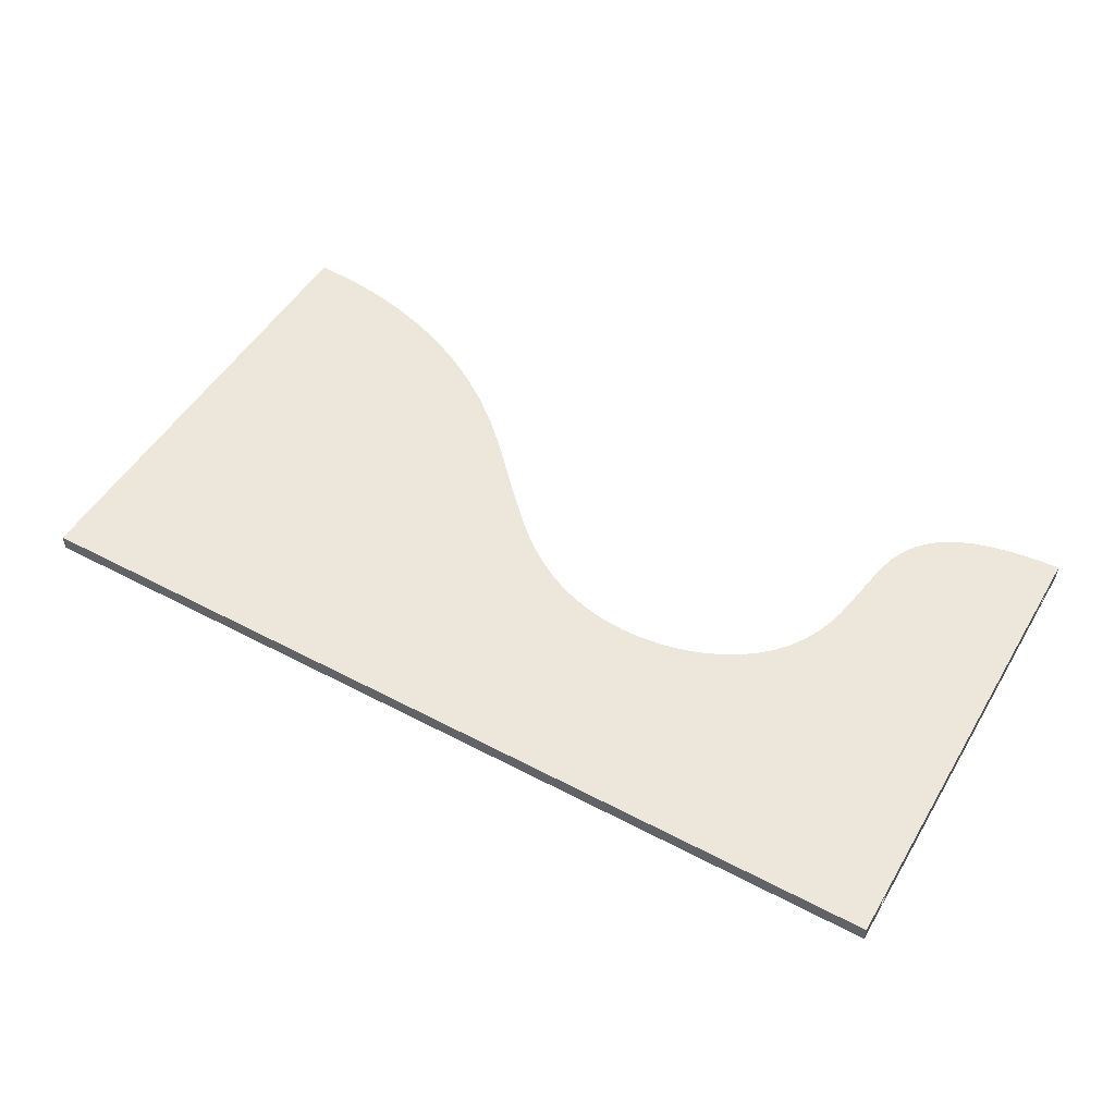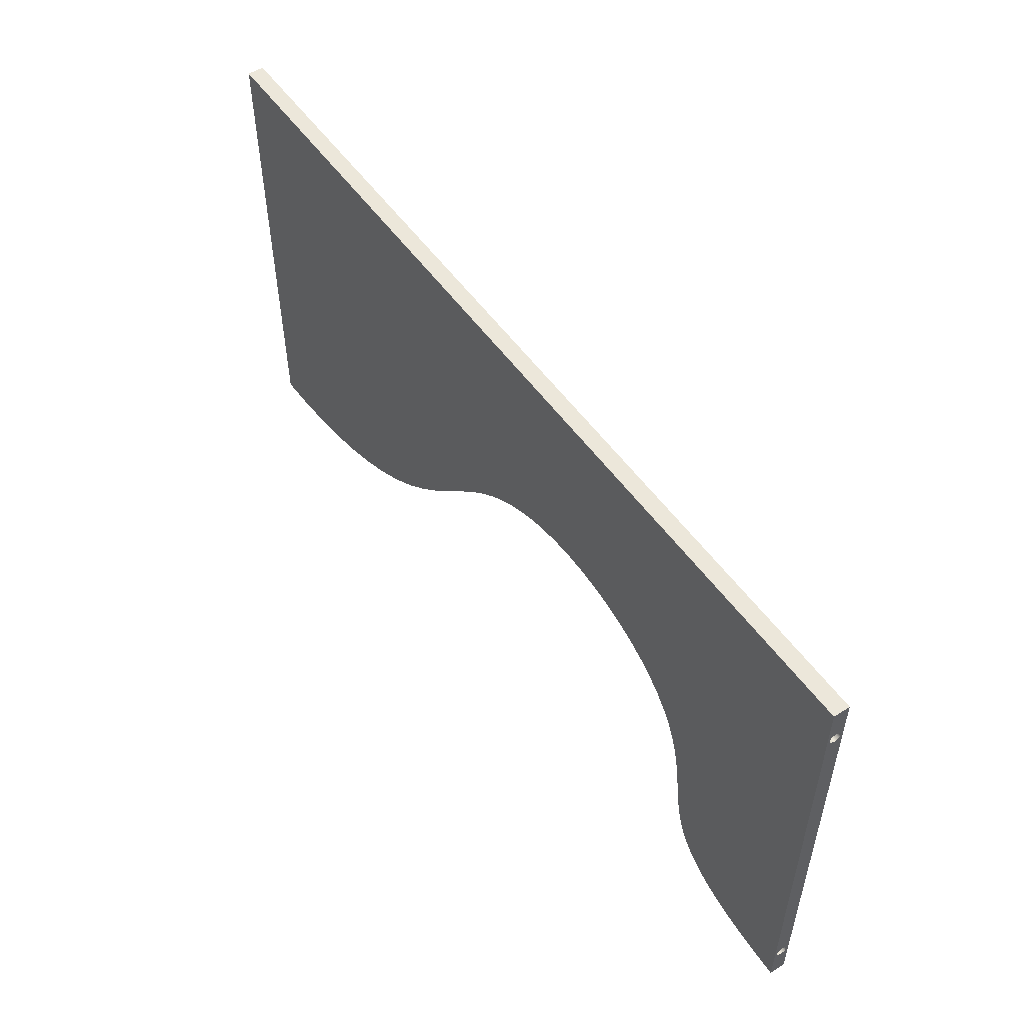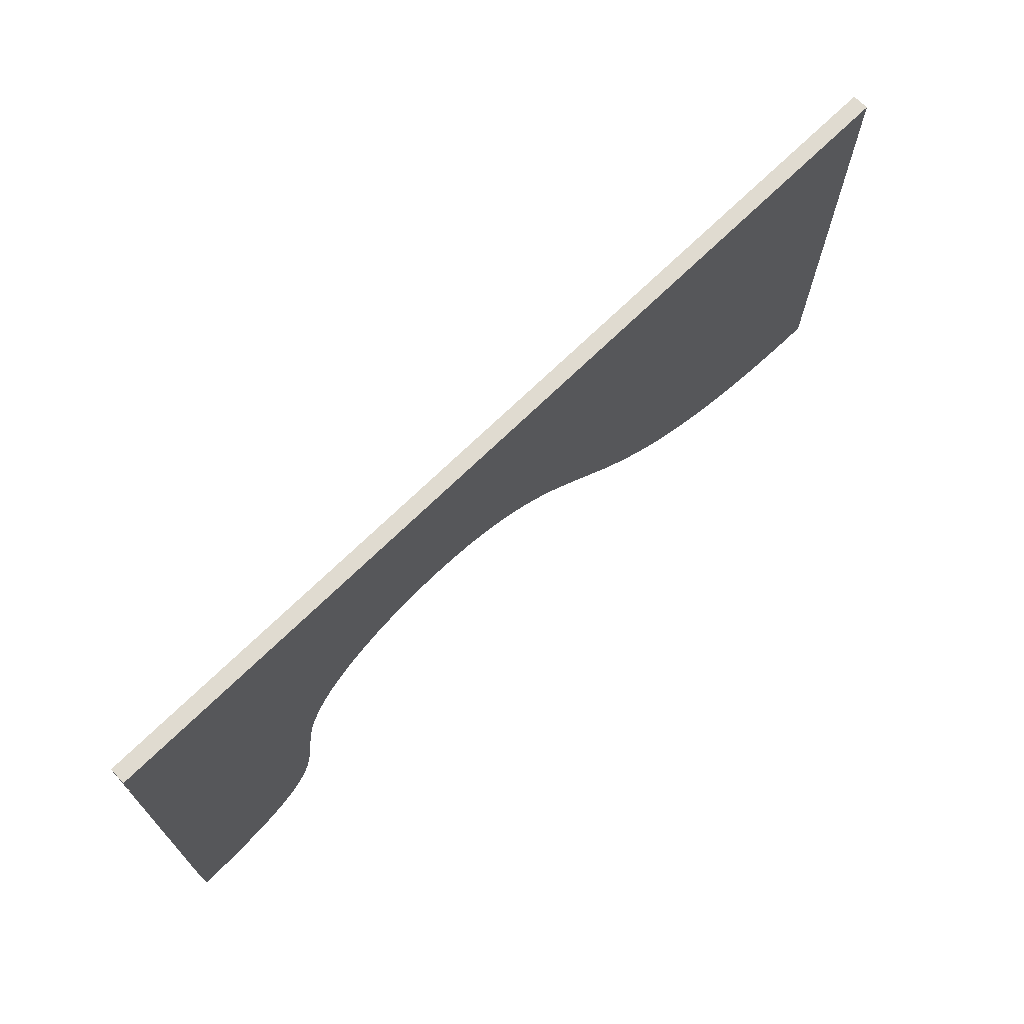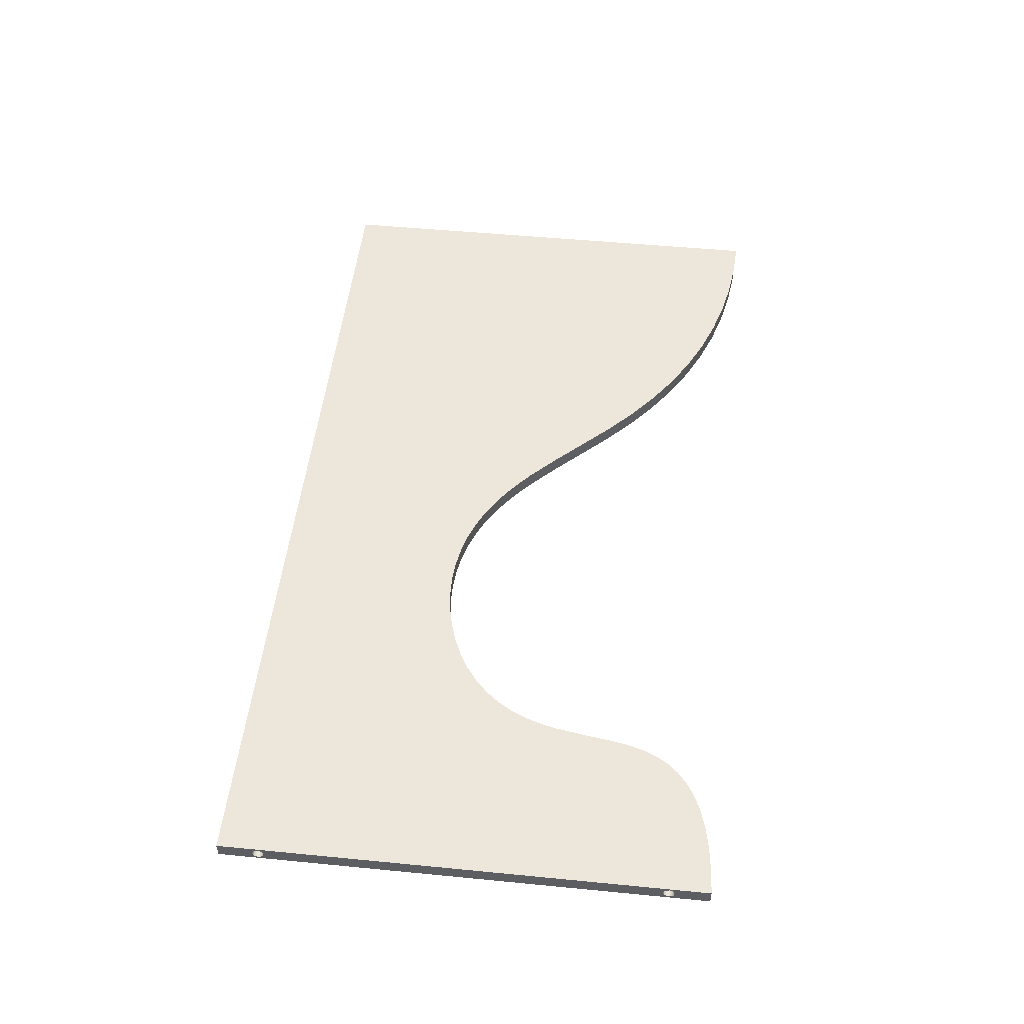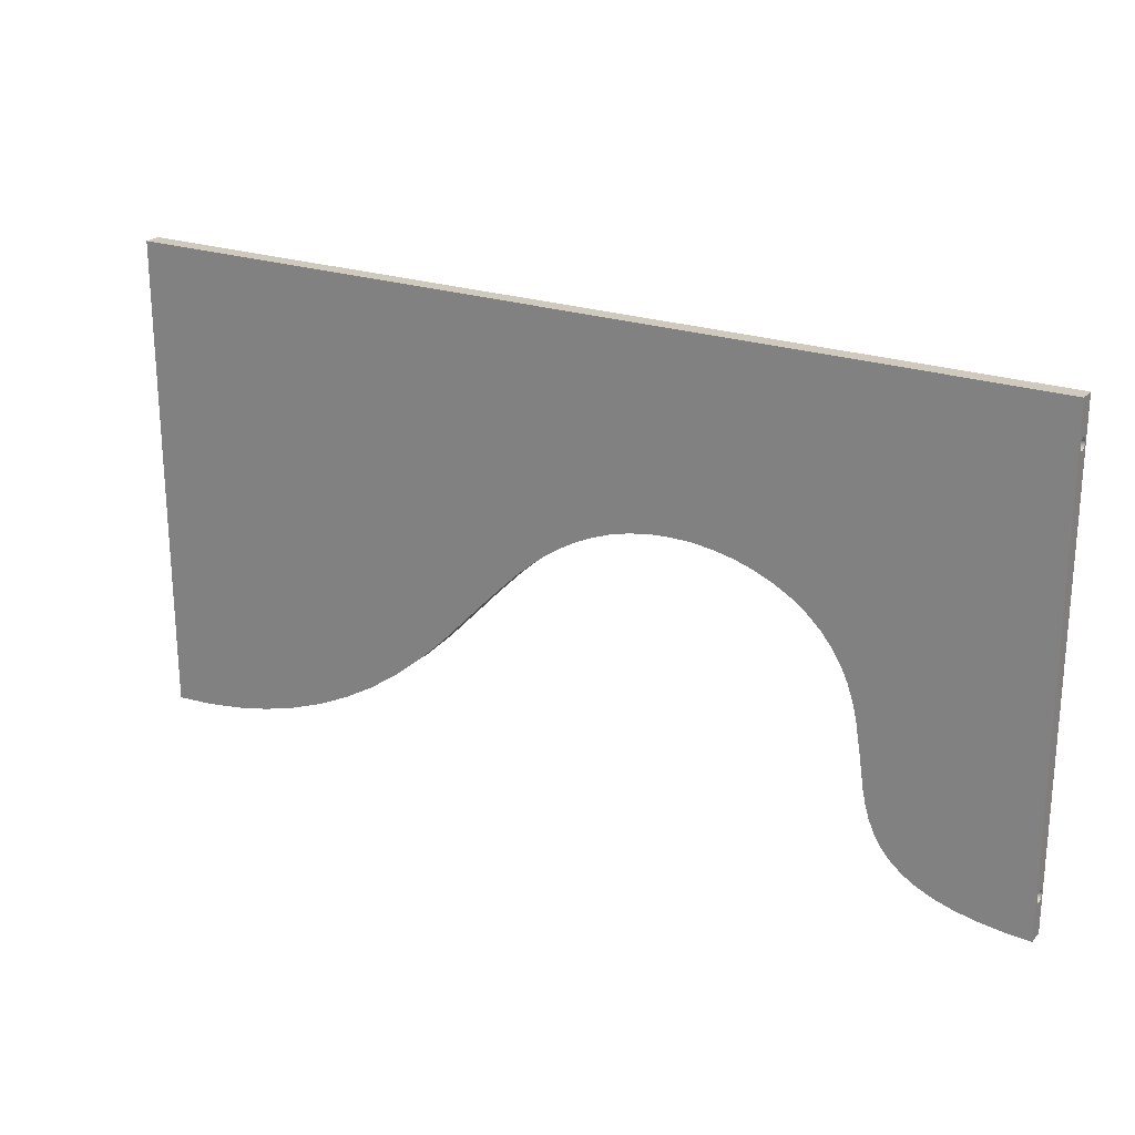
<metadata>
{"format":"obj","ext":"obj","renderer":"f3d","projection":"perspective","resolution":1024,"background":"white","views":[{"elev":50.6,"azim":-150.0,"up":"+Z"},{"elev":53.1,"azim":-124.5,"up":"+Y"},{"elev":69.9,"azim":-44.5,"up":"+Y"},{"elev":50.3,"azim":-83.9,"up":"+Z"},{"elev":23.0,"azim":-149.6,"up":"+Y"}]}
</metadata>
<code>
v -58.97 -27.75 0
v -55.72 -27.56 0
v -52.79 -27.2 0
v -50.17 -26.68 0
v -47.86 -25.99 0
v -45.85 -25.14 0
v -44.13 -24.12 0
v -42.71 -22.94 0
v -41.55 -21.61 0
v -40.63 -20.14 0
v -39.93 -18.54 0
v -39.42 -16.81 0
v -39.04 -14.98 0
v -38.48 -11.1 0
v -37.82 -7.071 0
v -37.32 -5.068 0
v -36.63 -3.107 0
v -35.73 -1.215 0
v -34.6 0.5822 0
v -33.2 2.259 0
v -31.56 3.793 0
v -29.68 5.161 0
v -27.59 6.345 0
v -25.33 7.327 0
v -22.92 8.093 0
v -20.42 8.632 0
v -17.87 8.936 0
v -15.3 9.001 0
v -12.76 8.827 0
v -10.28 8.417 0
v -7.889 7.781 0
v -5.596 6.932 0
v -3.413 5.888 0
v -1.34 4.669 0
v 0.6272 3.298 0
v 2.499 1.801 0
v 4.288 0.2029 0
v 7.685 -3.19 0
v 14.24 -10.09 0
v 17.61 -13.31 0
v 21.14 -16.24 0
v 24.83 -18.86 0
v 28.7 -21.13 0
v 32.73 -23.07 0
v 36.92 -24.67 0
v 41.24 -25.93 0
v 45.71 -26.86 0
v 50.3 -27.47 0
v 55.03 -27.75 0
v 55.03 -27.75 2
v 50.3 -27.47 2
v 45.71 -26.86 2
v 41.24 -25.93 2
v 36.92 -24.67 2
v 32.73 -23.07 2
v 28.7 -21.13 2
v 24.83 -18.86 2
v 21.14 -16.24 2
v 17.61 -13.31 2
v 14.24 -10.09 2
v 7.685 -3.19 2
v 4.288 0.2029 2
v 2.499 1.801 2
v 0.6272 3.298 2
v -1.34 4.669 2
v -3.413 5.888 2
v -5.596 6.932 2
v -7.889 7.781 2
v -10.28 8.417 2
v -12.76 8.827 2
v -15.3 9.001 2
v -17.87 8.936 2
v -20.42 8.632 2
v -22.92 8.093 2
v -25.33 7.327 2
v -27.59 6.345 2
v -29.68 5.161 2
v -31.56 3.793 2
v -33.2 2.259 2
v -34.6 0.5822 2
v -35.73 -1.215 2
v -36.63 -3.107 2
v -37.32 -5.068 2
v -37.82 -7.071 2
v -38.48 -11.1 2
v -39.04 -14.98 2
v -39.42 -16.81 2
v -39.93 -18.54 2
v -40.63 -20.14 2
v -41.55 -21.61 2
v -42.71 -22.94 2
v -44.13 -24.12 2
v -45.85 -25.14 2
v -47.86 -25.99 2
v -50.17 -26.68 2
v -52.79 -27.2 2
v -55.72 -27.56 2
v -58.97 -27.75 2
v -58.97 27.25 0.25
v -58.97 27.78 0.4697
v -58.97 28 1
v -58.97 27.78 1.53
v -58.97 27.25 1.75
v -58.97 26.72 1.53
v -58.97 26.5 1
v -58.97 26.72 0.4697
v -58.97 -22.75 0.25
v -58.97 -22.22 0.4697
v -58.97 -22 1
v -58.97 -22.22 1.53
v -58.97 -22.75 1.75
v -58.97 -23.28 1.53
v -58.97 -23.5 1
v -58.97 -23.28 0.4697
v -58.97 32.25 0
v -58.97 -27.75 0
v -58.97 -27.75 2
v -58.97 32.25 2
v 55.03 32.25 0
v -58.97 32.25 0
v -58.97 32.25 2
v 55.03 32.25 2
v -58.97 -27.75 0
v -58.97 32.25 0
v 55.03 32.25 0
v 55.03 -27.75 0
v 50.3 -27.47 0
v 45.71 -26.86 0
v 41.24 -25.93 0
v 36.92 -24.67 0
v 32.73 -23.07 0
v 28.7 -21.13 0
v 24.83 -18.86 0
v 21.14 -16.24 0
v 17.61 -13.31 0
v 14.24 -10.09 0
v 7.685 -3.19 0
v 4.288 0.2029 0
v 2.499 1.801 0
v 0.6272 3.298 0
v -1.34 4.669 0
v -3.413 5.888 0
v -5.596 6.932 0
v -7.889 7.781 0
v -10.28 8.417 0
v -12.76 8.827 0
v -15.3 9.001 0
v -17.87 8.936 0
v -20.42 8.632 0
v -22.92 8.093 0
v -25.33 7.327 0
v -27.59 6.345 0
v -29.68 5.161 0
v -31.56 3.793 0
v -33.2 2.259 0
v -34.6 0.5822 0
v -35.73 -1.215 0
v -36.63 -3.107 0
v -37.32 -5.068 0
v -37.82 -7.071 0
v -38.48 -11.1 0
v -39.04 -14.98 0
v -39.42 -16.81 0
v -39.93 -18.54 0
v -40.63 -20.14 0
v -41.55 -21.61 0
v -42.71 -22.94 0
v -44.13 -24.12 0
v -45.85 -25.14 0
v -47.86 -25.99 0
v -50.17 -26.68 0
v -52.79 -27.2 0
v -55.72 -27.56 0
v 55.03 27.25 1.75
v 55.03 27.78 1.53
v 55.03 28 1
v 55.03 27.78 0.4697
v 55.03 27.25 0.25
v 55.03 26.72 0.4697
v 55.03 26.5 1
v 55.03 26.72 1.53
v 55.03 -22.75 1.75
v 55.03 -22.22 1.53
v 55.03 -22 1
v 55.03 -22.22 0.4697
v 55.03 -22.75 0.25
v 55.03 -23.28 0.4697
v 55.03 -23.5 1
v 55.03 -23.28 1.53
v 55.03 -27.75 0
v 55.03 32.25 0
v 55.03 32.25 2
v 55.03 -27.75 2
v -58.97 32.25 2
v -58.97 -27.75 2
v -55.72 -27.56 2
v -52.79 -27.2 2
v -50.17 -26.68 2
v -47.86 -25.99 2
v -45.85 -25.14 2
v -44.13 -24.12 2
v -42.71 -22.94 2
v -41.55 -21.61 2
v -40.63 -20.14 2
v -39.93 -18.54 2
v -39.42 -16.81 2
v -39.04 -14.98 2
v -38.48 -11.1 2
v -37.82 -7.071 2
v -37.32 -5.068 2
v -36.63 -3.107 2
v -35.73 -1.215 2
v -34.6 0.5822 2
v -33.2 2.259 2
v -31.56 3.793 2
v -29.68 5.161 2
v -27.59 6.345 2
v -25.33 7.327 2
v -22.92 8.093 2
v -20.42 8.632 2
v -17.87 8.936 2
v -15.3 9.001 2
v -12.76 8.827 2
v -10.28 8.417 2
v -7.889 7.781 2
v -5.596 6.932 2
v -3.413 5.888 2
v -1.34 4.669 2
v 0.6272 3.298 2
v 2.499 1.801 2
v 4.288 0.2029 2
v 7.685 -3.19 2
v 14.24 -10.09 2
v 17.61 -13.31 2
v 21.14 -16.24 2
v 24.83 -18.86 2
v 28.7 -21.13 2
v 32.73 -23.07 2
v 36.92 -24.67 2
v 41.24 -25.93 2
v 45.71 -26.86 2
v 50.3 -27.47 2
v 55.03 -27.75 2
v 55.03 32.25 2
v -57.97 27.25 0.25
v -57.97 26.72 0.4697
v -57.97 26.5 1
v -57.97 26.72 1.53
v -57.97 27.25 1.75
v -57.97 27.78 1.53
v -57.97 28 1
v -57.97 27.78 0.4697
v 54.03 -22.75 1.75
v 54.03 -22.22 1.53
v 54.03 -22 1
v 54.03 -22.22 0.4697
v 54.03 -22.75 0.25
v 54.03 -23.28 0.4697
v 54.03 -23.5 1
v 54.03 -23.28 1.53
v 55.03 -22.75 1.75
v 55.03 -23.28 1.53
v 55.03 -23.5 1
v 55.03 -23.28 0.4697
v 55.03 -22.75 0.25
v 55.03 -22.22 0.4697
v 55.03 -22 1
v 55.03 -22.22 1.53
v 54.03 -22.75 1.75
v 55.03 -22.75 1.75
v -57.97 -22.75 0.25
v -57.97 -22.22 0.4697
v -57.97 -22 1
v -57.97 -22.22 1.53
v -57.97 -22.75 1.75
v -57.97 -23.28 1.53
v -57.97 -23.5 1
v -57.97 -23.28 0.4697
v -58.97 -22.75 0.25
v -58.97 -23.28 0.4697
v -58.97 -23.5 1
v -58.97 -23.28 1.53
v -58.97 -22.75 1.75
v -58.97 -22.22 1.53
v -58.97 -22 1
v -58.97 -22.22 0.4697
v -57.97 -22.75 0.25
v -58.97 -22.75 0.25
v 54.03 27.25 1.75
v 54.03 27.78 1.53
v 54.03 28 1
v 54.03 27.78 0.4697
v 54.03 27.25 0.25
v 54.03 26.72 0.4697
v 54.03 26.5 1
v 54.03 26.72 1.53
v 55.03 27.25 1.75
v 55.03 26.72 1.53
v 55.03 26.5 1
v 55.03 26.72 0.4697
v 55.03 27.25 0.25
v 55.03 27.78 0.4697
v 55.03 28 1
v 55.03 27.78 1.53
v 54.03 27.25 1.75
v 55.03 27.25 1.75
v -57.97 27.25 0.25
v -57.97 27.78 0.4697
v -57.97 28 1
v -57.97 27.78 1.53
v -57.97 27.25 1.75
v -57.97 26.72 1.53
v -57.97 26.5 1
v -57.97 26.72 0.4697
v -58.97 27.25 0.25
v -58.97 26.72 0.4697
v -58.97 26.5 1
v -58.97 26.72 1.53
v -58.97 27.25 1.75
v -58.97 27.78 1.53
v -58.97 28 1
v -58.97 27.78 0.4697
v -57.97 27.25 0.25
v -58.97 27.25 0.25
v 54.03 27.25 1.75
v 54.03 26.72 1.53
v 54.03 26.5 1
v 54.03 26.72 0.4697
v 54.03 27.25 0.25
v 54.03 27.78 0.4697
v 54.03 28 1
v 54.03 27.78 1.53
v 54.03 -22.75 1.75
v 54.03 -23.28 1.53
v 54.03 -23.5 1
v 54.03 -23.28 0.4697
v 54.03 -22.75 0.25
v 54.03 -22.22 0.4697
v 54.03 -22 1
v 54.03 -22.22 1.53
v -57.97 -22.75 0.25
v -57.97 -23.28 0.4697
v -57.97 -23.5 1
v -57.97 -23.28 1.53
v -57.97 -22.75 1.75
v -57.97 -22.22 1.53
v -57.97 -22 1
v -57.97 -22.22 0.4697
f 1 2 98
f 98 2 97
f 97 2 3
f 97 3 96
f 96 3 4
f 96 4 95
f 95 4 5
f 95 5 94
f 94 5 6
f 94 6 93
f 93 6 7
f 93 7 92
f 92 7 8
f 92 8 91
f 91 8 9
f 91 9 90
f 90 9 10
f 90 10 89
f 89 10 11
f 89 11 88
f 88 11 12
f 88 12 87
f 87 12 13
f 87 13 86
f 86 13 14
f 86 14 85
f 85 14 15
f 85 15 84
f 84 15 16
f 84 16 83
f 83 16 17
f 83 17 82
f 82 17 18
f 82 18 81
f 81 18 19
f 81 19 80
f 80 19 20
f 80 20 79
f 79 20 21
f 79 21 78
f 78 21 22
f 78 22 77
f 77 22 23
f 77 23 76
f 76 23 24
f 76 24 75
f 75 24 25
f 75 25 74
f 74 25 26
f 74 26 73
f 73 26 27
f 73 27 72
f 72 27 28
f 72 28 71
f 71 28 29
f 71 29 70
f 70 29 30
f 70 30 69
f 69 30 31
f 69 31 68
f 68 31 32
f 68 32 67
f 67 32 33
f 67 33 66
f 66 33 34
f 66 34 65
f 65 34 35
f 65 35 64
f 64 35 36
f 64 36 63
f 63 36 37
f 63 37 62
f 62 37 38
f 62 38 61
f 61 38 39
f 61 39 60
f 60 39 40
f 60 40 59
f 59 40 41
f 59 41 58
f 58 41 42
f 58 42 57
f 57 42 43
f 57 43 56
f 56 43 44
f 56 44 55
f 55 44 45
f 55 45 54
f 54 45 46
f 54 46 53
f 53 46 47
f 53 47 52
f 52 47 48
f 52 48 51
f 51 48 49
f 51 49 50
f 100 115 99
f 99 115 116
f 99 116 107
f 107 116 114
f 114 116 113
f 113 116 117
f 113 117 112
f 112 117 111
f 111 117 118
f 111 118 103
f 103 118 102
f 102 118 101
f 101 118 115
f 101 115 100
f 111 103 110
f 110 103 104
f 110 104 109
f 109 104 105
f 109 105 108
f 108 105 106
f 108 106 107
f 107 106 99
f 119 120 122
f 122 120 121
f 124 159 123
f 123 159 160
f 123 160 161
f 125 146 124
f 124 146 147
f 124 147 148
f 126 135 125
f 125 135 136
f 125 136 137
f 127 128 126
f 126 128 129
f 126 129 130
f 130 131 126
f 126 131 132
f 126 132 133
f 133 134 126
f 126 134 135
f 137 138 125
f 125 138 139
f 125 139 140
f 140 141 125
f 125 141 142
f 125 142 143
f 143 144 125
f 125 144 145
f 125 145 146
f 148 149 124
f 124 149 150
f 124 150 151
f 151 152 124
f 124 152 153
f 124 153 154
f 154 155 124
f 124 155 156
f 124 156 157
f 157 158 124
f 124 158 159
f 161 162 123
f 123 162 163
f 123 163 164
f 164 165 123
f 123 165 173
f 173 165 166
f 173 166 167
f 173 167 172
f 172 167 168
f 172 168 171
f 171 168 170
f 170 168 169
f 175 192 174
f 174 192 193
f 174 193 182
f 182 193 189
f 189 193 188
f 188 193 190
f 188 190 187
f 187 190 186
f 186 190 191
f 186 191 178
f 178 191 177
f 177 191 176
f 176 191 192
f 176 192 175
f 186 178 185
f 185 178 179
f 185 179 184
f 184 179 180
f 184 180 183
f 183 180 181
f 183 181 182
f 182 181 174
f 195 210 194
f 194 210 211
f 194 211 212
f 196 204 195
f 195 204 205
f 195 205 206
f 197 202 196
f 196 202 203
f 196 203 204
f 202 197 201
f 201 197 198
f 201 198 199
f 199 200 201
f 206 207 195
f 195 207 208
f 195 208 209
f 209 210 195
f 212 213 194
f 194 213 214
f 194 214 215
f 215 216 194
f 194 216 217
f 194 217 218
f 218 219 194
f 194 219 220
f 194 220 221
f 221 222 194
f 194 222 223
f 194 223 244
f 244 223 224
f 244 224 225
f 225 226 244
f 244 226 227
f 244 227 228
f 228 229 244
f 244 229 230
f 244 230 231
f 231 232 244
f 244 232 233
f 244 233 234
f 244 234 243
f 243 234 235
f 243 235 236
f 236 237 243
f 243 237 238
f 243 238 239
f 239 240 243
f 243 240 241
f 243 241 242
f 246 248 245
f 245 248 249
f 245 249 252
f 252 249 250
f 252 250 251
f 246 247 248
f 254 268 253
f 253 268 270
f 269 261 260
f 260 261 262
f 260 262 259
f 259 262 263
f 259 263 258
f 258 263 264
f 258 264 257
f 257 264 265
f 257 265 256
f 256 265 266
f 256 266 255
f 255 266 267
f 255 267 254
f 254 267 268
f 272 286 271
f 271 286 288
f 287 279 278
f 278 279 280
f 278 280 277
f 277 280 281
f 277 281 276
f 276 281 282
f 276 282 275
f 275 282 283
f 275 283 274
f 274 283 284
f 274 284 273
f 273 284 285
f 273 285 272
f 272 285 286
f 290 304 289
f 289 304 306
f 305 297 296
f 296 297 298
f 296 298 295
f 295 298 299
f 295 299 294
f 294 299 300
f 294 300 293
f 293 300 301
f 293 301 292
f 292 301 302
f 292 302 291
f 291 302 303
f 291 303 290
f 290 303 304
f 308 322 307
f 307 322 324
f 323 315 314
f 314 315 316
f 314 316 313
f 313 316 317
f 313 317 312
f 312 317 318
f 312 318 311
f 311 318 319
f 311 319 310
f 310 319 320
f 310 320 309
f 309 320 321
f 309 321 308
f 308 321 322
f 326 328 325
f 325 328 329
f 325 329 332
f 332 329 330
f 332 330 331
f 326 327 328
f 334 336 333
f 333 336 337
f 333 337 340
f 340 337 338
f 340 338 339
f 334 335 336
f 342 344 341
f 341 344 345
f 341 345 348
f 348 345 346
f 348 346 347
f 342 343 344

</code>
